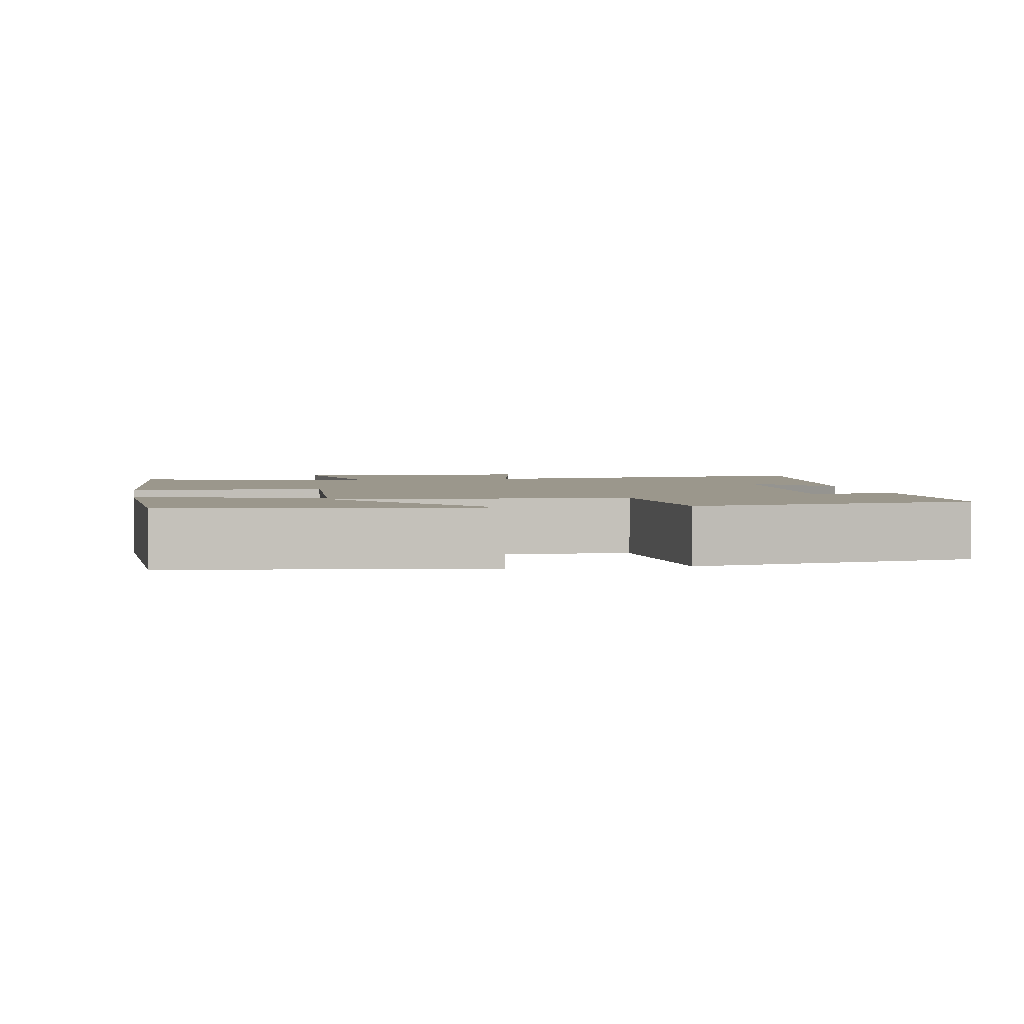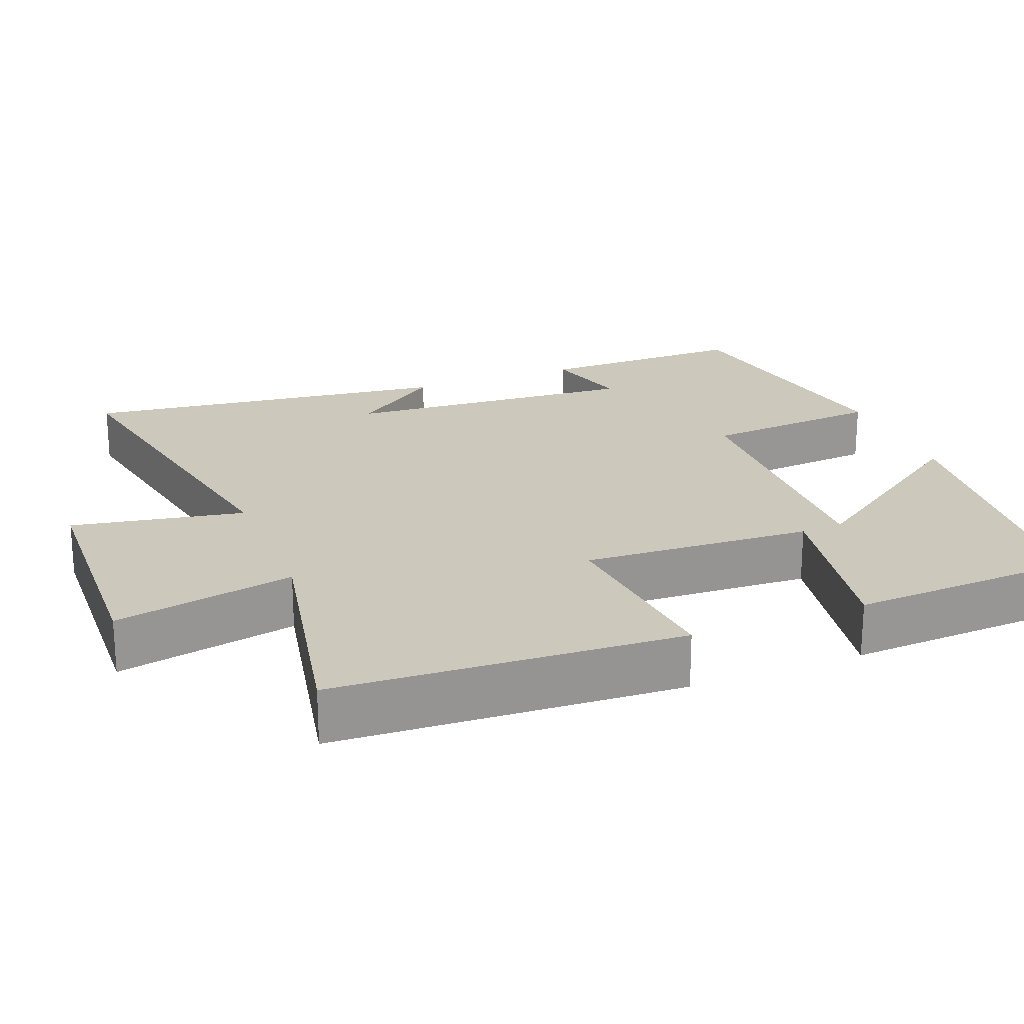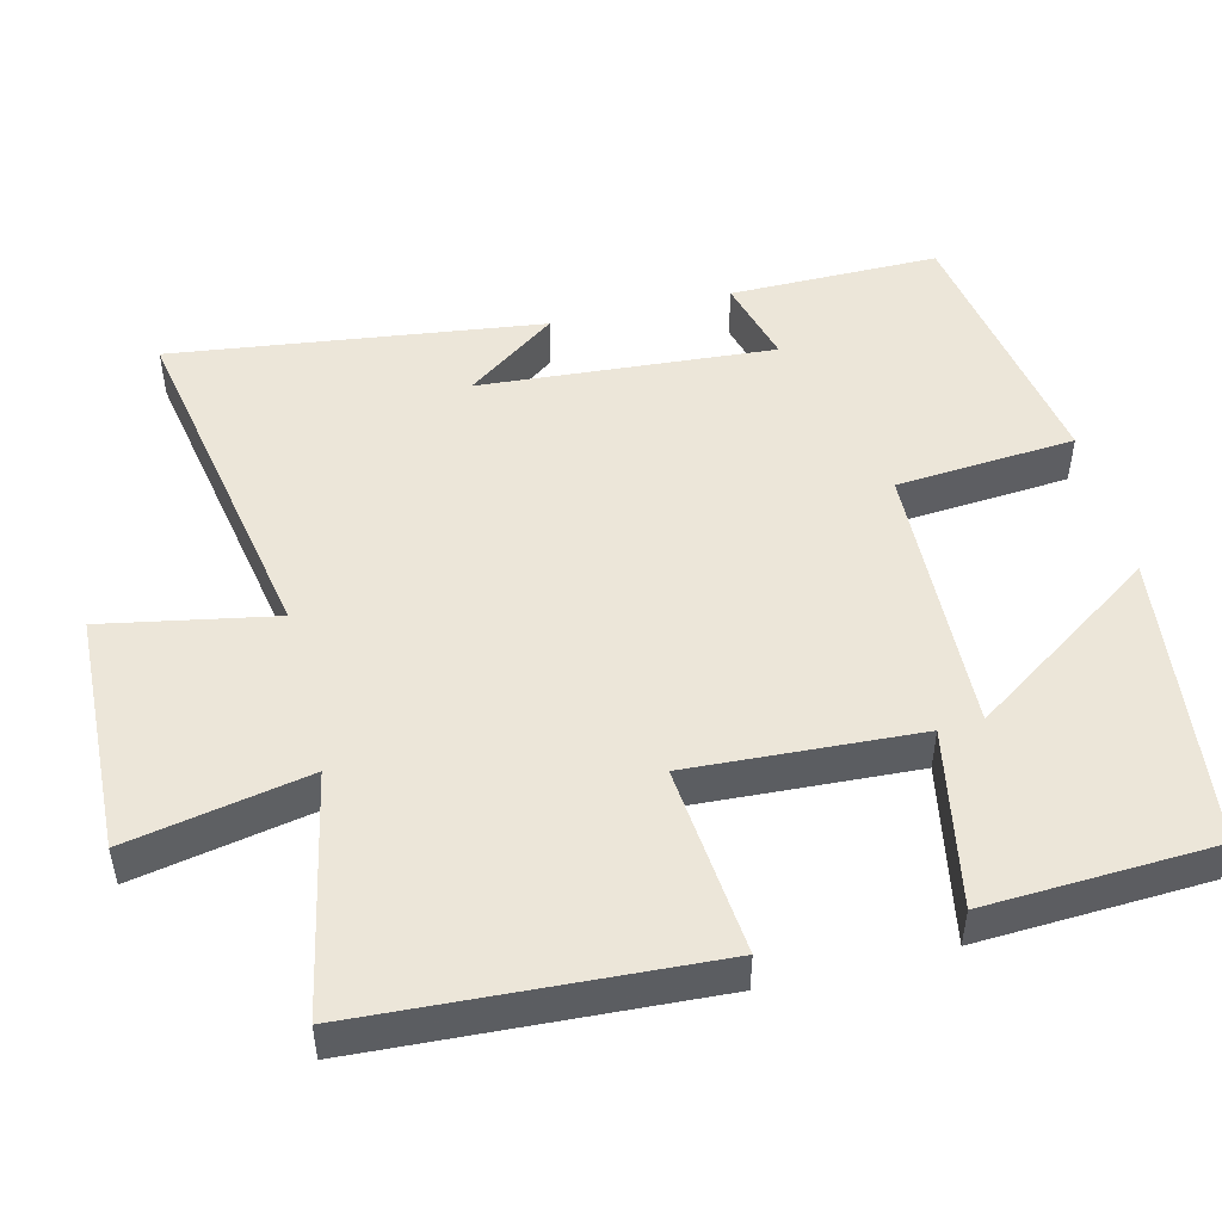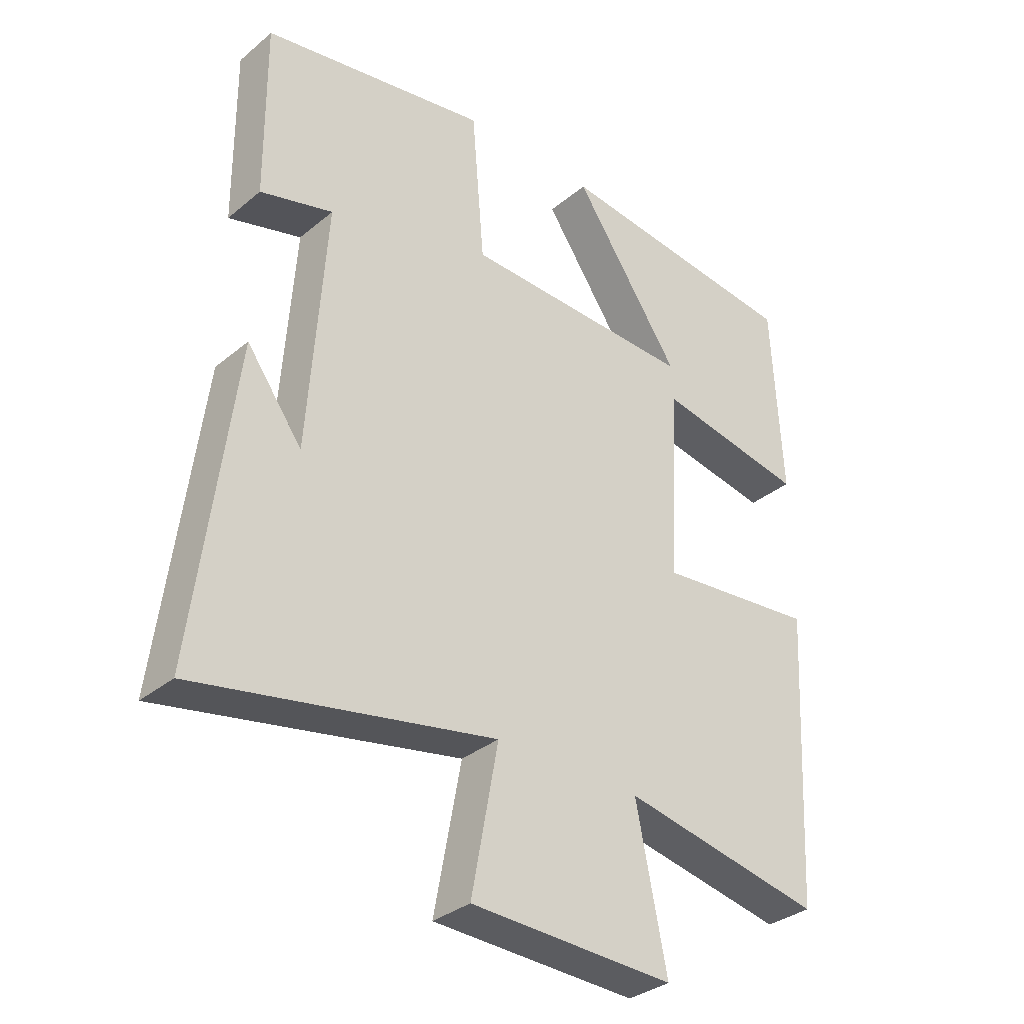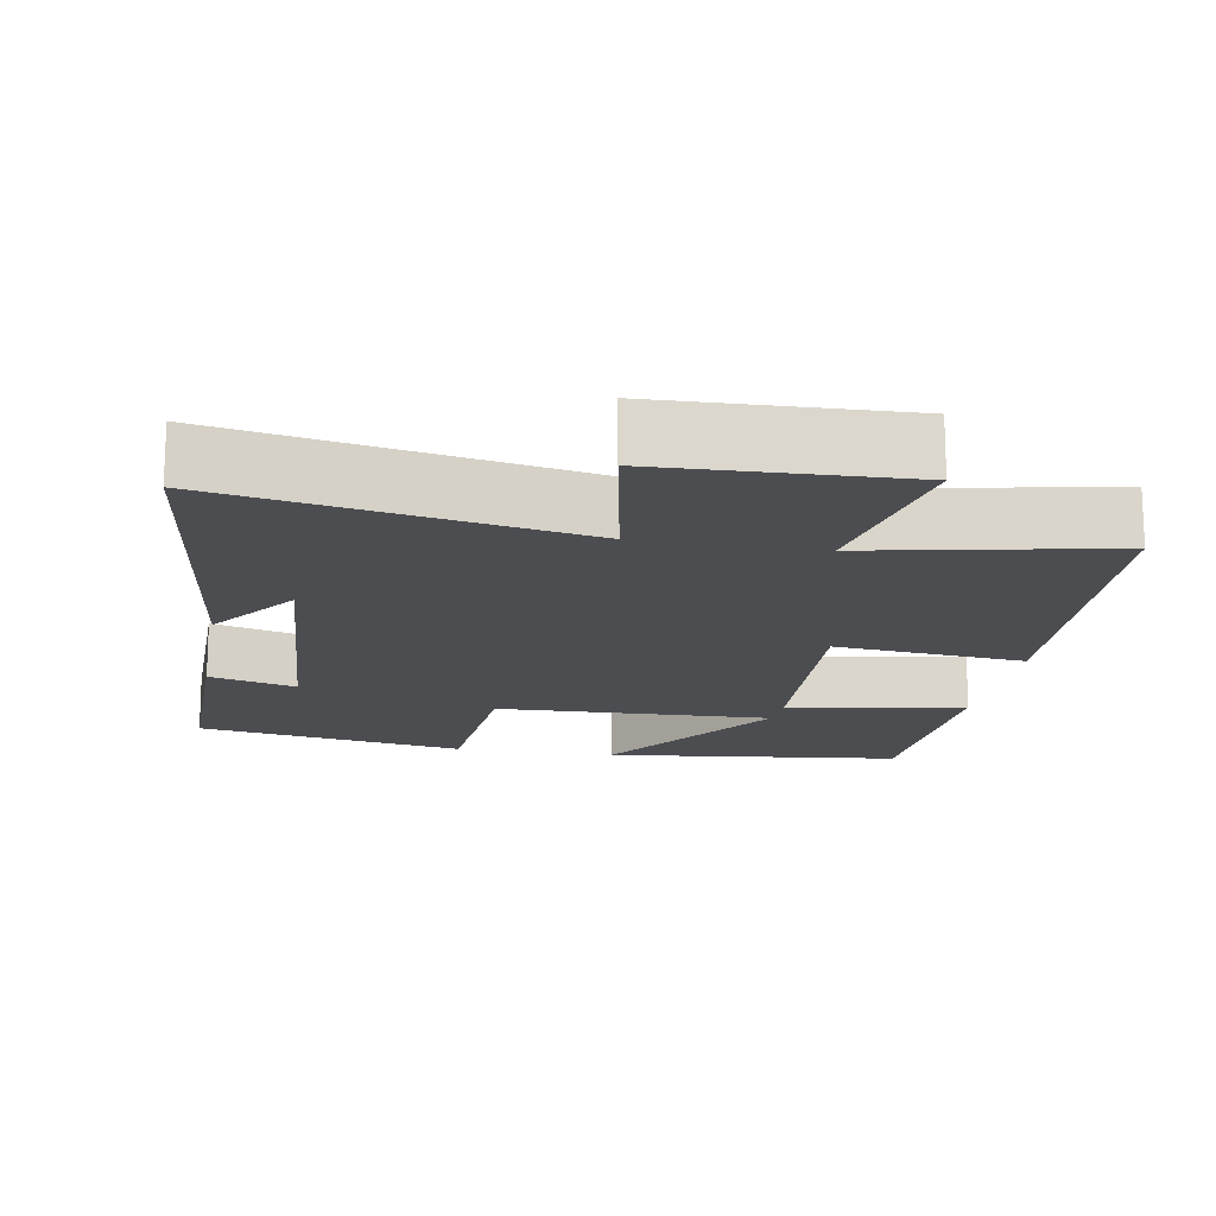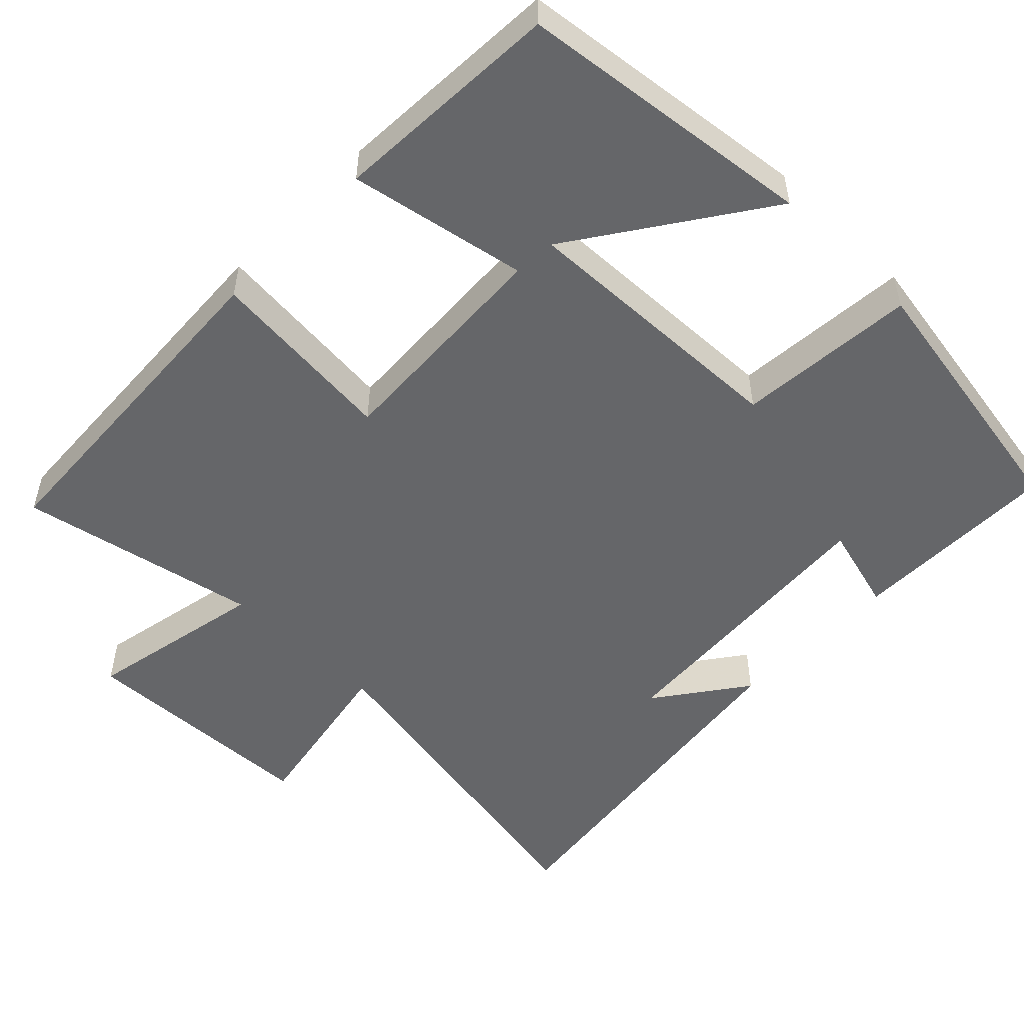
<metadata>
{"format":"obj","ext":"obj","renderer":"f3d","projection":"perspective","resolution":1024,"background":"white","views":[{"elev":2.7,"azim":-9.6,"up":"+Y"},{"elev":22.1,"azim":-111.6,"up":"+Y"},{"elev":49.3,"azim":-103.7,"up":"+Y"},{"elev":-33.2,"azim":138.4,"up":"+Z"},{"elev":-16.2,"azim":170.1,"up":"+Y"},{"elev":-51.9,"azim":-44.2,"up":"+Y"}]}
</metadata>
<code>
v -0.475 0.07 -0.565
v -0.5 0.07 -0.097
v -0.243 0.07 -0.122
v -0.259 0.07 0.188
v -0.5 0.07 0.143
v -0.484 0.07 0.453
v -0.082 0.07 0.5
v -0.256 0.07 0.246
v 0.118 0.07 0.258
v 0.138 0.07 0.5
v 0.502 0.07 0.437
v 0.5 0.07 0.154
v 0.383 0.07 0.186
v 0.411 0.07 -0.212
v 0.5 0.07 -0.09
v 0.563 0.07 -0.59
v 0.085 0.07 -0.5
v 0.128 0.07 -0.732
v -0.2 0.07 -0.744
v -0.151 0.07 -0.5
v -0.475 0 -0.565
v -0.5 0 -0.097
v -0.243 0 -0.122
v -0.259 0 0.188
v -0.5 0 0.143
v -0.484 0 0.453
v -0.082 0 0.5
v -0.256 0 0.246
v 0.118 0 0.258
v 0.138 0 0.5
v 0.502 0 0.437
v 0.5 0 0.154
v 0.383 0 0.186
v 0.411 0 -0.212
v 0.5 0 -0.09
v 0.563 0 -0.59
v 0.085 0 -0.5
v 0.128 0 -0.732
v -0.2 0 -0.744
v -0.151 0 -0.5
f 17 18 19 20
f 14 15 16
f 14 16 17
f 13 14 17 20
f 11 12 13
f 9 10 11 13
f 8 9 13 20
f 6 7 8
f 4 5 6 8
f 3 4 8 20
f 1 2 3 20
f 40 39 38 37
f 36 35 34
f 37 36 34
f 40 37 34 33
f 33 32 31
f 33 31 30 29
f 40 33 29 28
f 28 27 26
f 28 26 25 24
f 40 28 24 23
f 40 23 22 21
f 1 21 22 2
f 2 22 23 3
f 3 23 24 4
f 4 24 25 5
f 5 25 26 6
f 6 26 27 7
f 7 27 28 8
f 8 28 29 9
f 9 29 30 10
f 10 30 31 11
f 11 31 32 12
f 12 32 33 13
f 13 33 34 14
f 14 34 35 15
f 15 35 36 16
f 16 36 37 17
f 17 37 38 18
f 18 38 39 19
f 19 39 40 20
f 20 40 21 1

</code>
